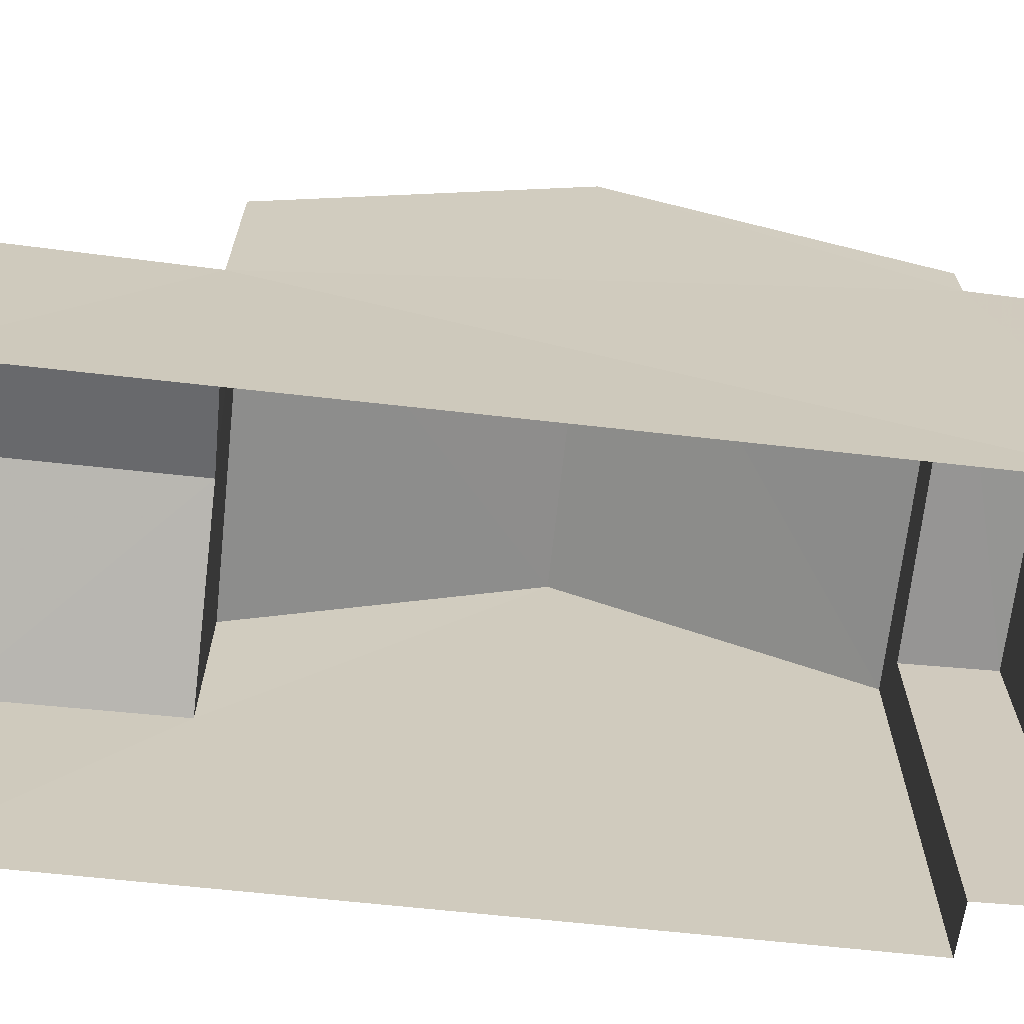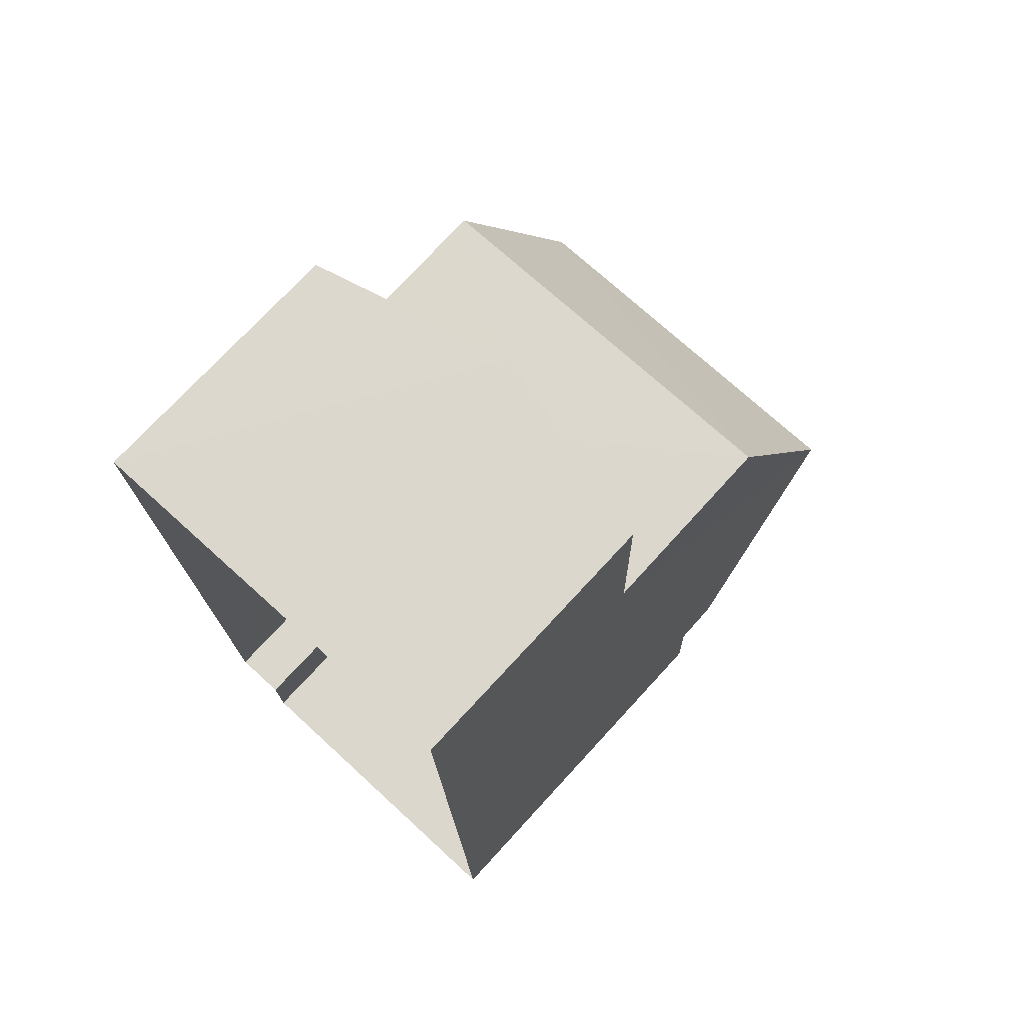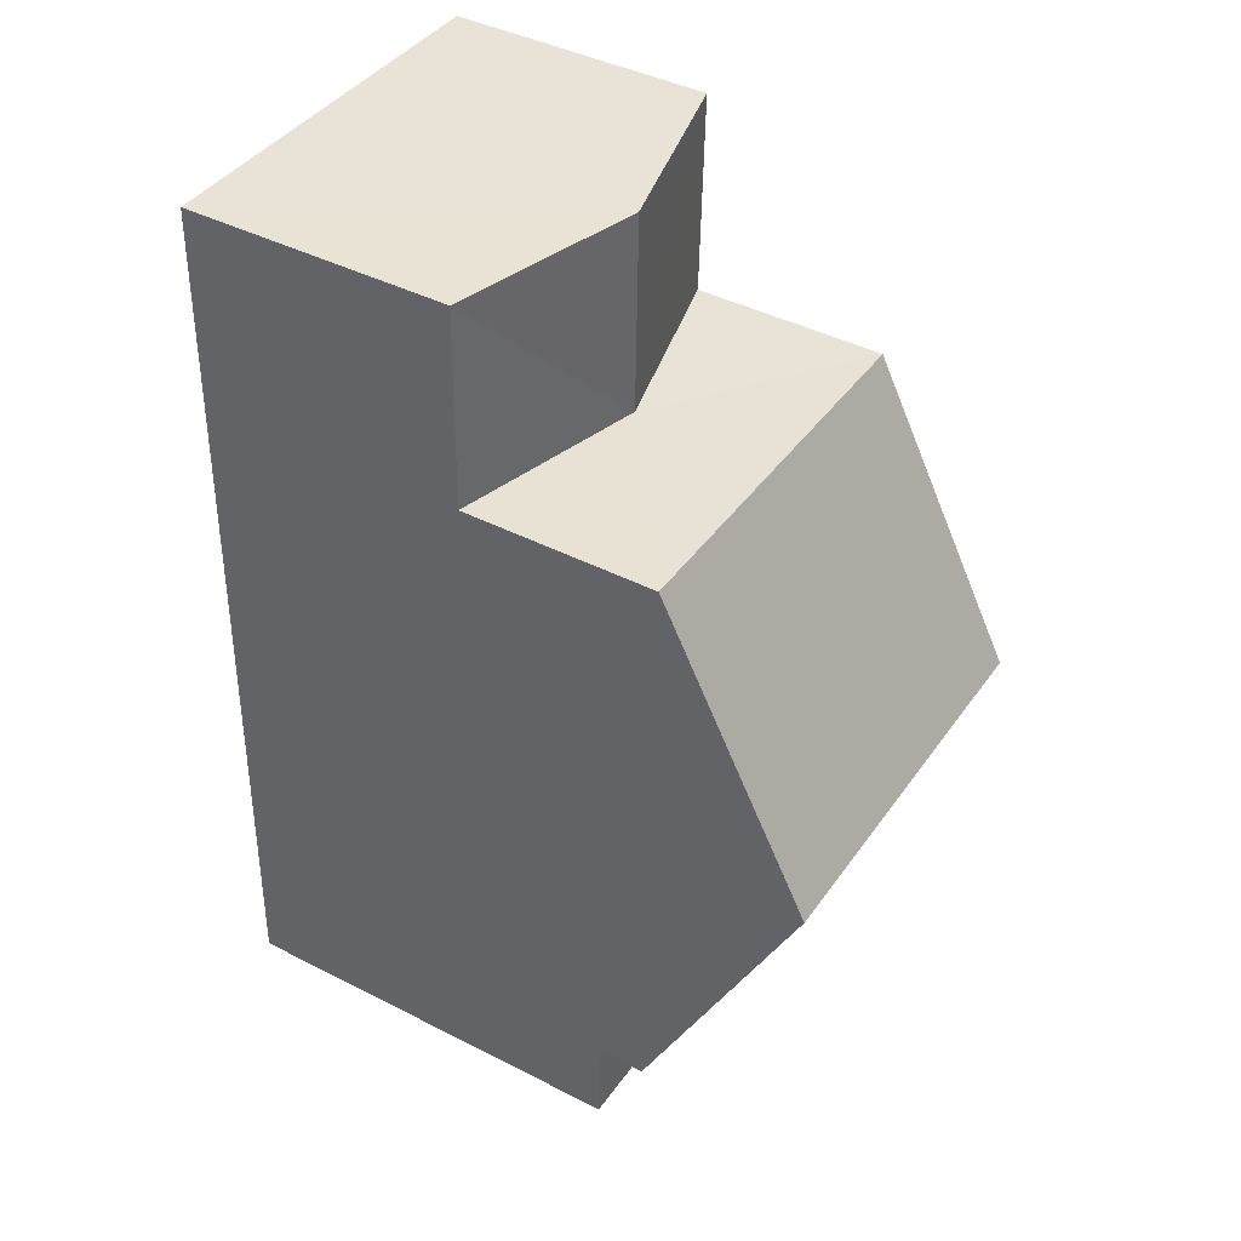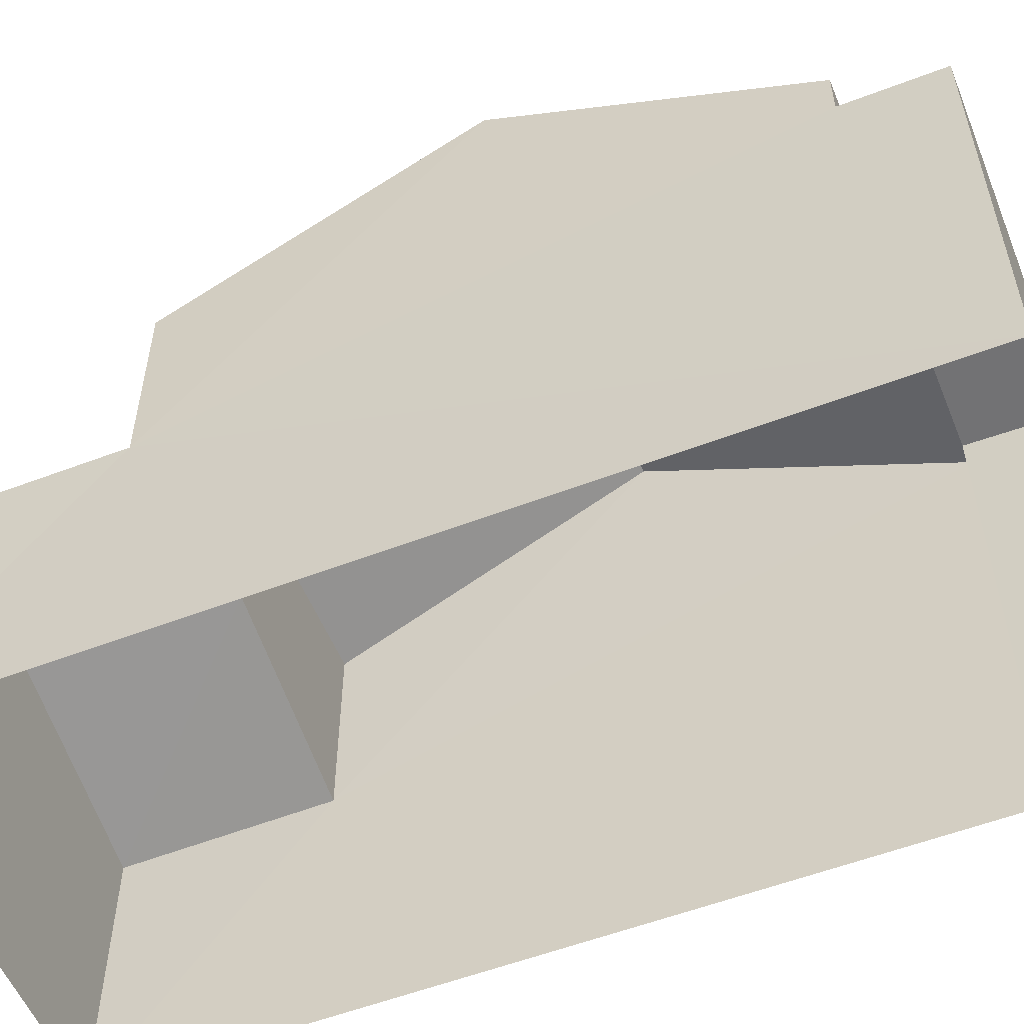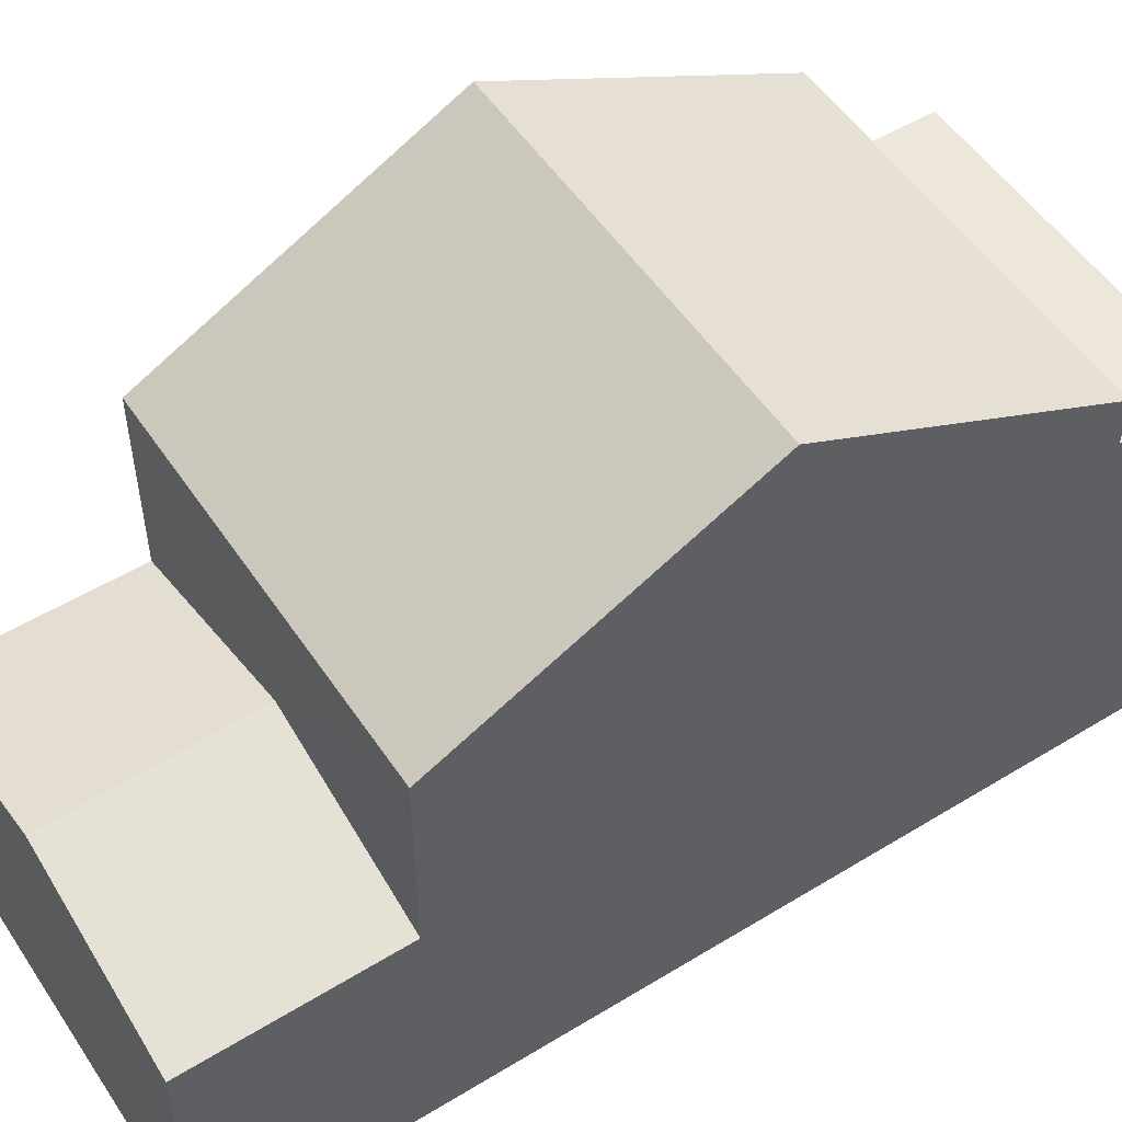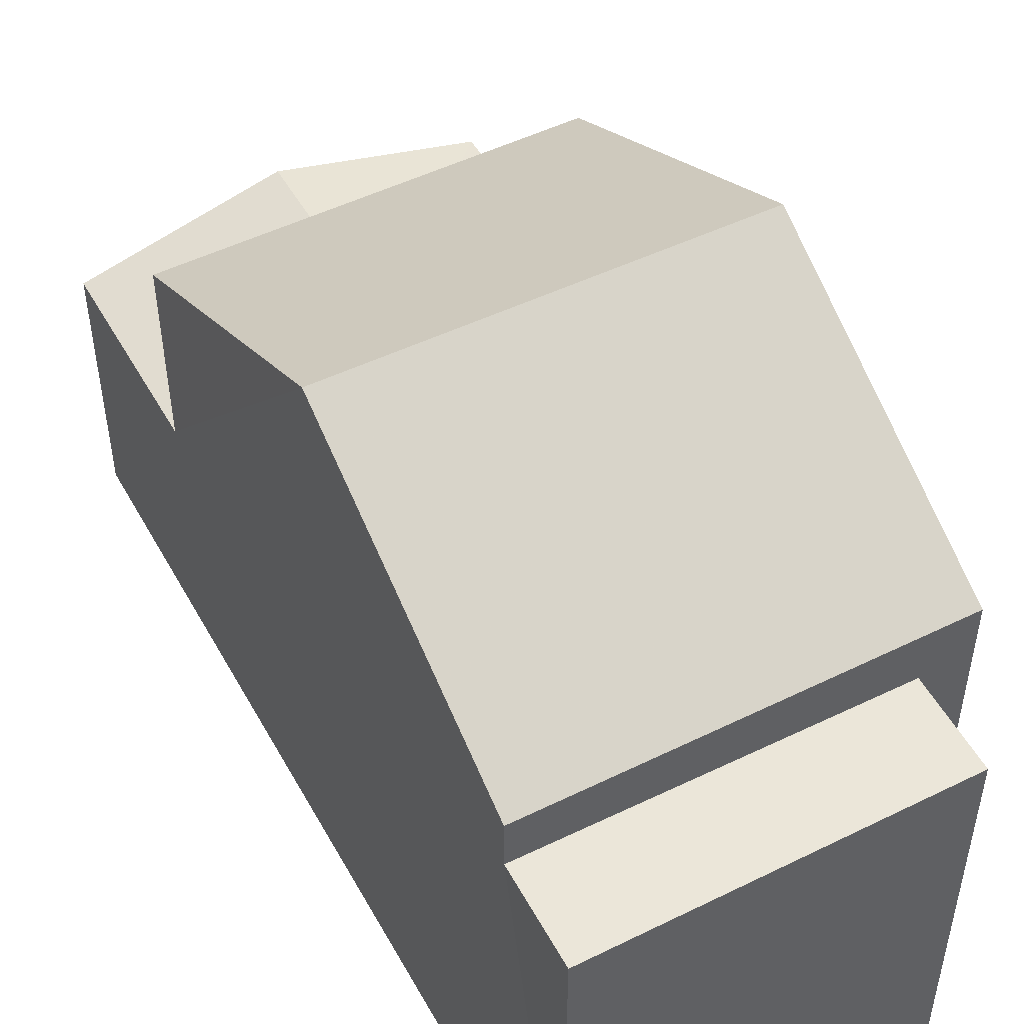
<metadata>
{"format":"obj","ext":"obj","renderer":"f3d","projection":"perspective","resolution":1024,"background":"white","views":[{"elev":-67.3,"azim":-98.0,"up":"+Z"},{"elev":73.7,"azim":-137.5,"up":"+Y"},{"elev":42.5,"azim":-58.5,"up":"+Y"},{"elev":-55.5,"azim":-69.8,"up":"+Z"},{"elev":53.1,"azim":-124.9,"up":"+Z"},{"elev":50.2,"azim":-30.0,"up":"+Z"}]}
</metadata>
<code>
v -3.727e+05 -1.051e+05 24.77
v -3.727e+05 -1.051e+05 24.77
v -3.727e+05 -1.051e+05 24.77
v -3.727e+05 -1.051e+05 24.77
v -3.727e+05 -1.051e+05 24.77
v -3.727e+05 -1.051e+05 24.77
v -3.727e+05 -1.051e+05 32.54
v -3.727e+05 -1.051e+05 30.58
v -3.727e+05 -1.051e+05 32.54
v -3.727e+05 -1.051e+05 30.58
v -3.727e+05 -1.051e+05 28.77
v -3.727e+05 -1.051e+05 28.77
v -3.727e+05 -1.051e+05 28.14
v -3.727e+05 -1.051e+05 28.14
v -3.727e+05 -1.051e+05 29.97
v -3.727e+05 -1.051e+05 29.97
v -3.727e+05 -1.051e+05 29.97
v -3.727e+05 -1.051e+05 29.97
v -3.727e+05 -1.051e+05 28.14
v -3.727e+05 -1.051e+05 28.14
v -3.727e+05 -1.051e+05 30.57
v -3.727e+05 -1.051e+05 30.57
f 1 2 3
f 2 4 3
f 3 5 6
f 3 4 5
f 7 8 9
f 7 10 8
f 11 12 13
f 14 11 13
f 15 16 17
f 18 15 17
f 11 19 12
f 11 20 19
f 9 21 7
f 9 22 21
f 10 7 15
f 16 15 2
f 7 21 14
f 2 14 4
f 4 14 13
f 15 7 14
f 2 15 14
f 17 2 1
f 17 16 2
f 3 17 1
f 3 18 17
f 3 6 18
f 6 8 18
f 18 10 15
f 18 8 10
f 9 8 20
f 22 9 20
f 8 6 20
f 20 6 5
f 20 5 19
f 22 11 21
f 21 11 14
f 20 11 22
f 19 5 12
f 5 4 12
f 4 13 12

</code>
